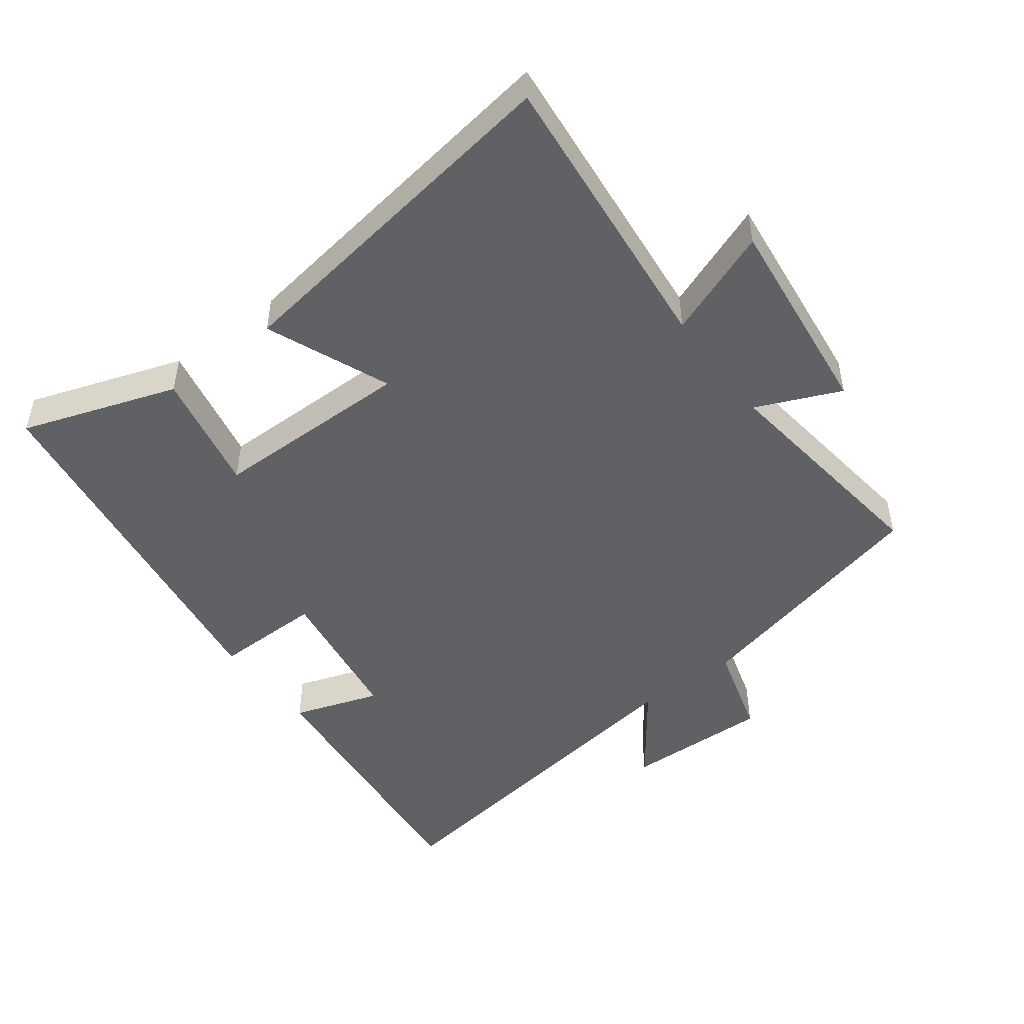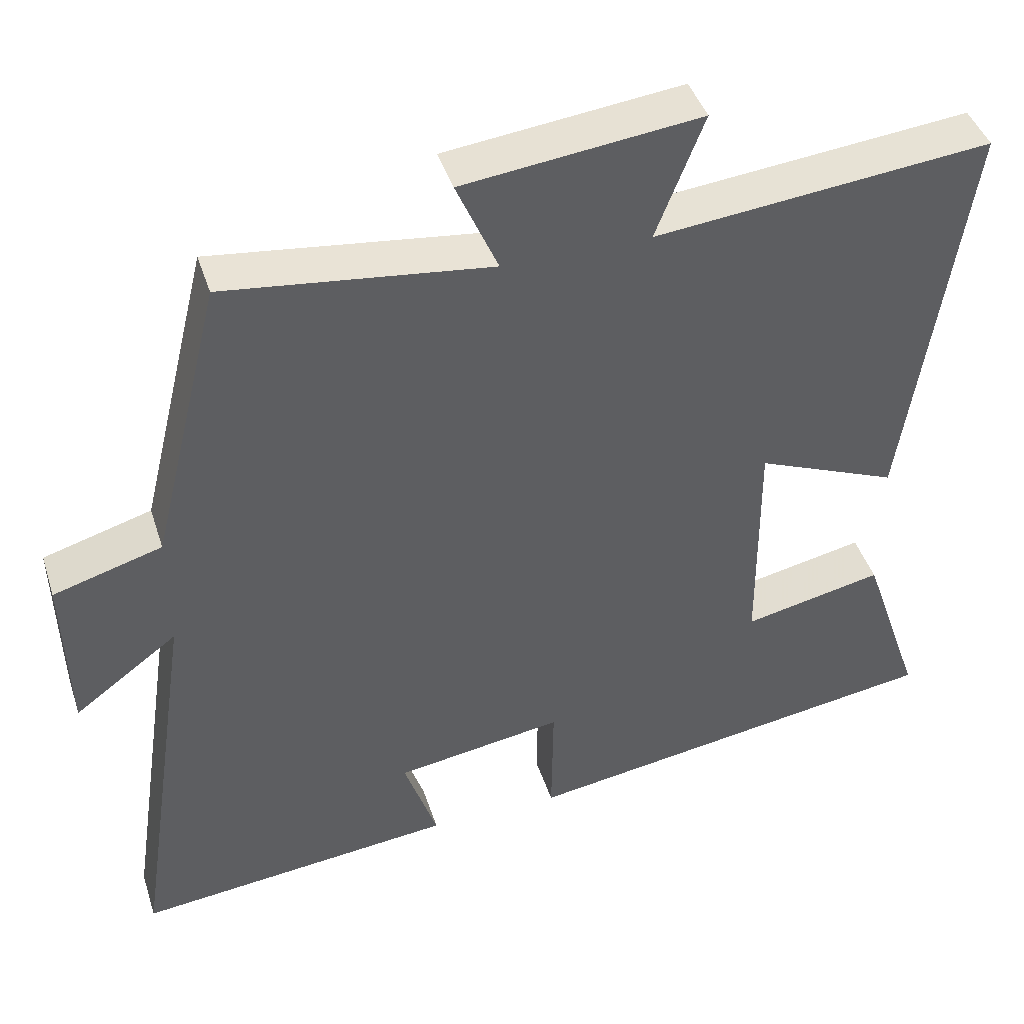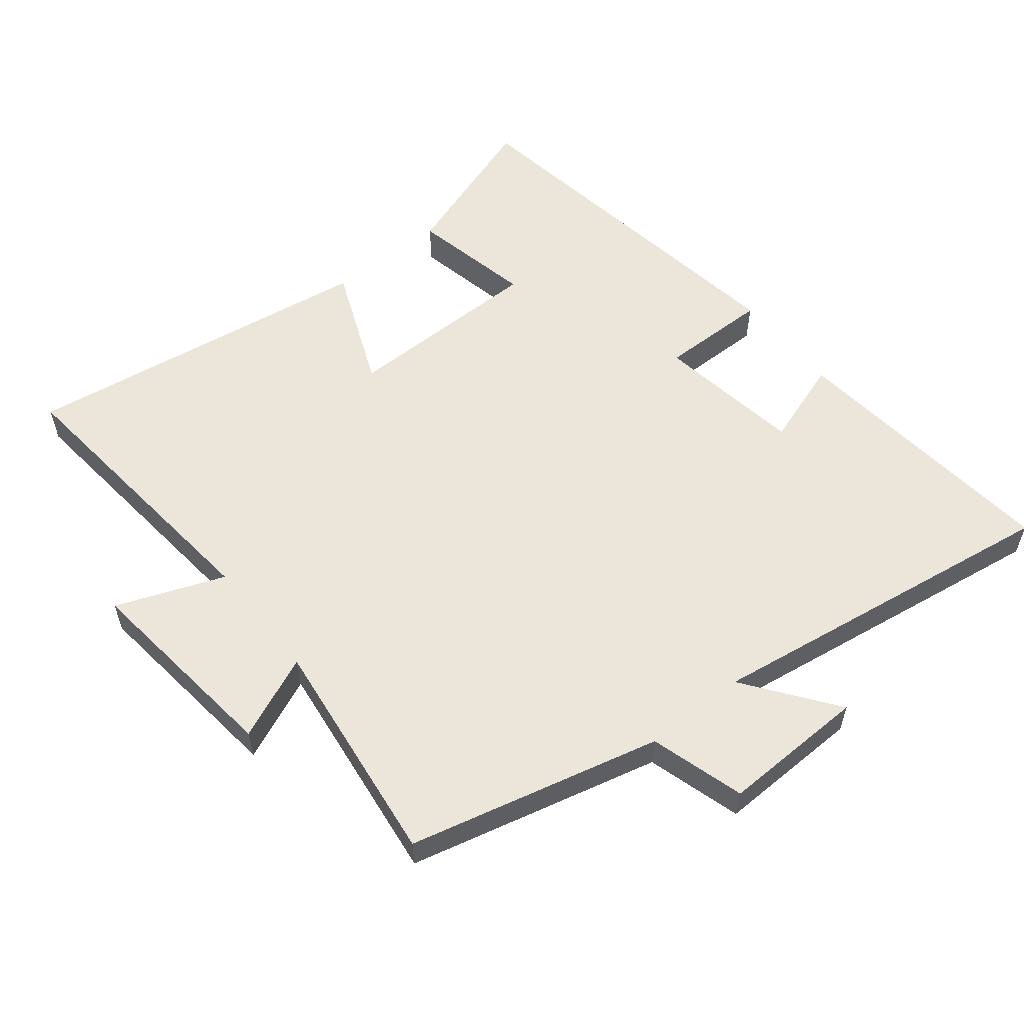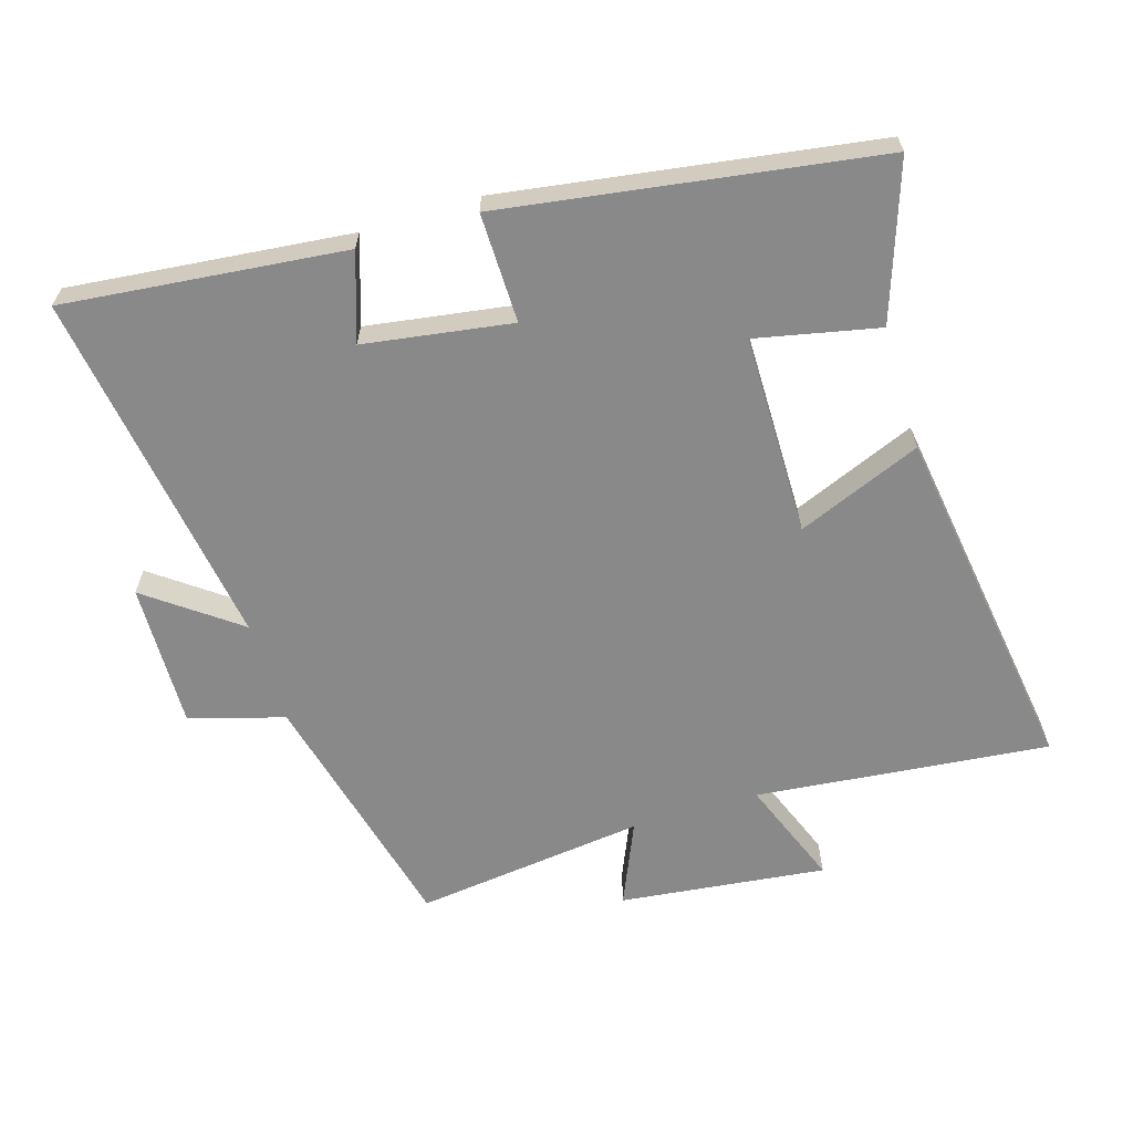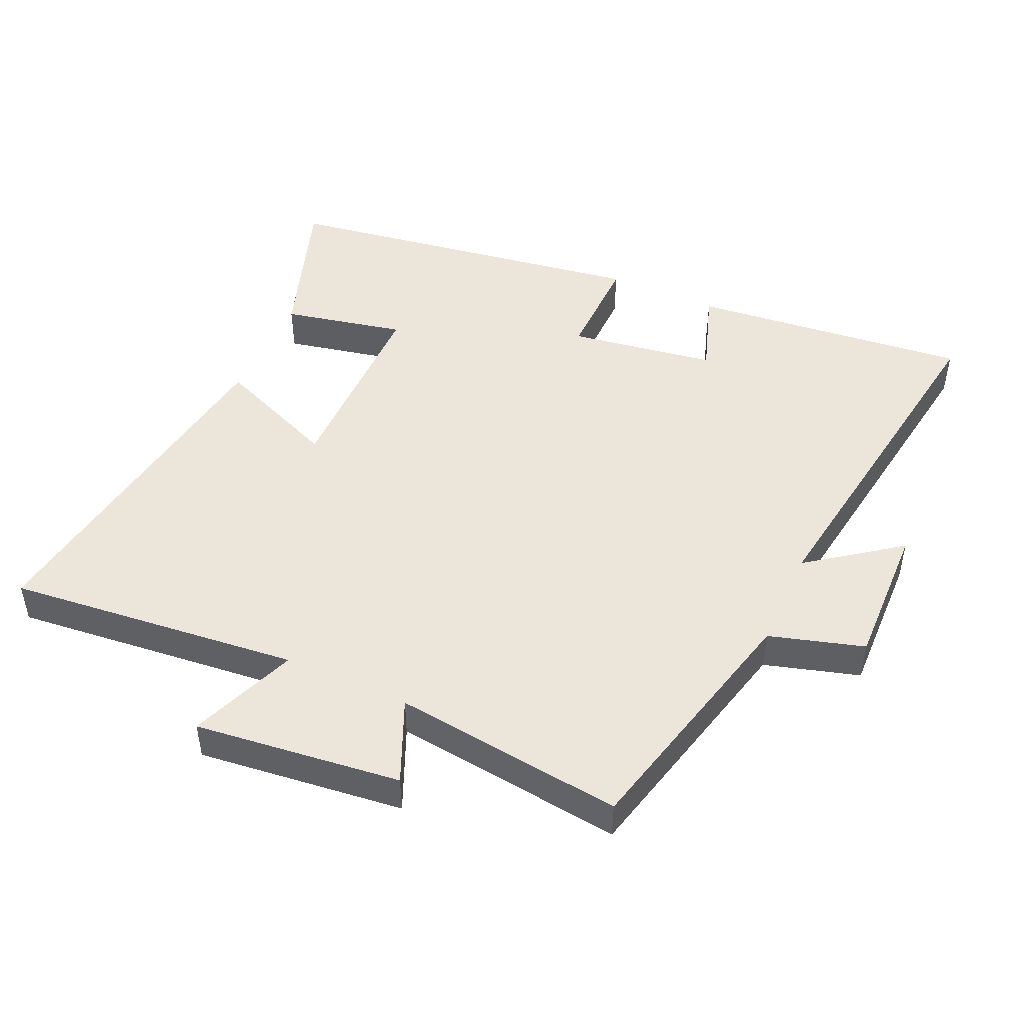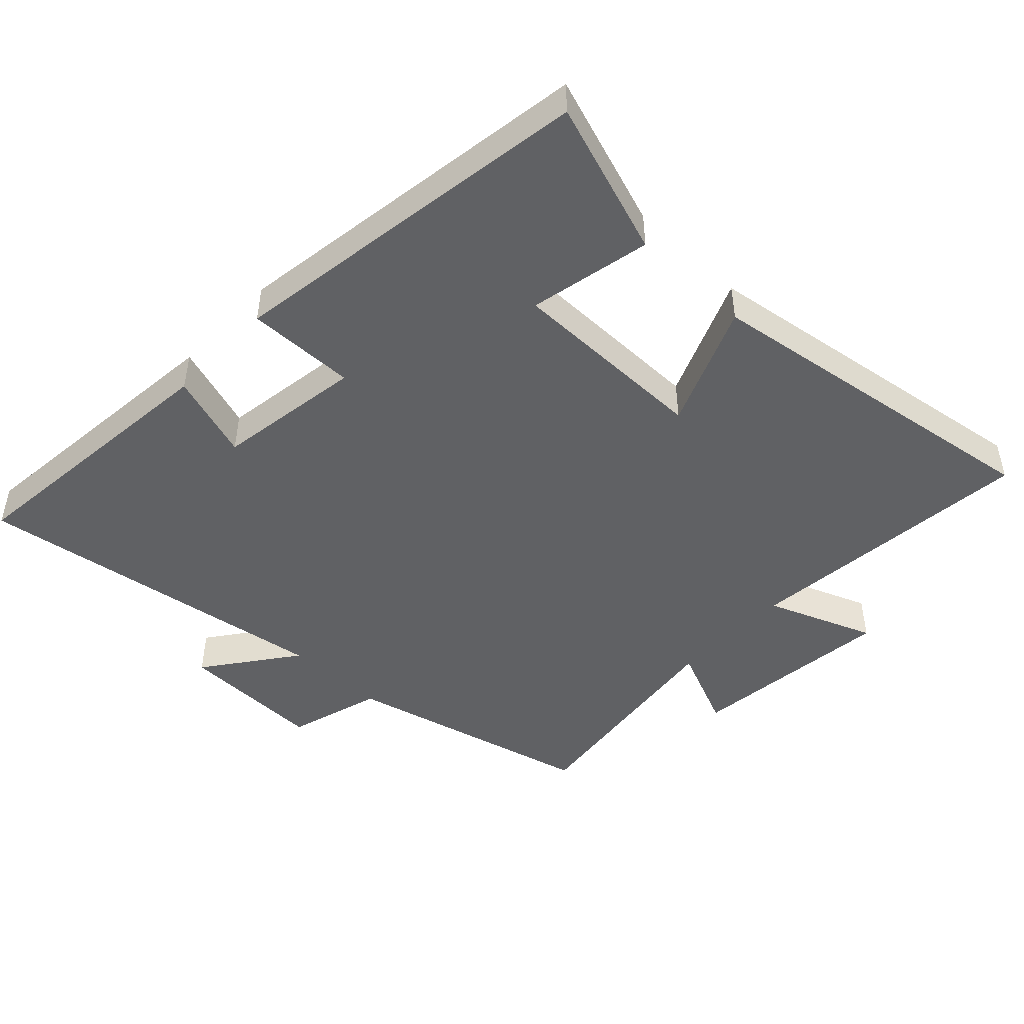
<metadata>
{"format":"obj","ext":"obj","renderer":"f3d","projection":"perspective","resolution":1024,"background":"white","views":[{"elev":-48.4,"azim":-53.0,"up":"+Y"},{"elev":43.1,"azim":162.6,"up":"+Z"},{"elev":56.8,"azim":51.4,"up":"+Y"},{"elev":-63.0,"azim":-163.0,"up":"+Y"},{"elev":47.4,"azim":24.3,"up":"+Y"},{"elev":-47.0,"azim":-133.3,"up":"+Y"}]}
</metadata>
<code>
v 0.581 0.07 -0.544
v 0.158 0.07 -0.5
v 0.202 0.07 -0.369
v -0.02 0.07 -0.335
v -0.018 0.07 -0.5
v -0.58 0.07 -0.415
v -0.5 0.07 -0.181
v -0.315 0.07 -0.22
v -0.313 0.07 0.084
v -0.5 0.07 0.007
v -0.579 0.07 0.545
v -0.136 0.07 0.5
v -0.199 0.07 0.663
v 0.113 0.07 0.627
v 0.058 0.07 0.5
v 0.407 0.07 0.543
v 0.5 0.07 0.162
v 0.643 0.07 0.12
v 0.637 0.07 -0.1
v 0.5 0.07 0.002
v 0.581 0 -0.544
v 0.158 0 -0.5
v 0.202 0 -0.369
v -0.02 0 -0.335
v -0.018 0 -0.5
v -0.58 0 -0.415
v -0.5 0 -0.181
v -0.315 0 -0.22
v -0.313 0 0.084
v -0.5 0 0.007
v -0.579 0 0.545
v -0.136 0 0.5
v -0.199 0 0.663
v 0.113 0 0.627
v 0.058 0 0.5
v 0.407 0 0.543
v 0.5 0 0.162
v 0.643 0 0.12
v 0.637 0 -0.1
v 0.5 0 0.002
f 17 18 19 20
f 15 16 17 20
f 15 20 1
f 12 13 14 15
f 12 15 1
f 9 10 11 12
f 8 9 12
f 5 6 7 8
f 4 5 8 12
f 3 4 12
f 1 2 3
f 1 3 12
f 40 39 38 37
f 40 37 36 35
f 21 40 35
f 35 34 33 32
f 21 35 32
f 32 31 30 29
f 32 29 28
f 28 27 26 25
f 32 28 25 24
f 32 24 23
f 23 22 21
f 32 23 21
f 1 21 22 2
f 2 22 23 3
f 3 23 24 4
f 4 24 25 5
f 5 25 26 6
f 6 26 27 7
f 7 27 28 8
f 8 28 29 9
f 9 29 30 10
f 10 30 31 11
f 11 31 32 12
f 12 32 33 13
f 13 33 34 14
f 14 34 35 15
f 15 35 36 16
f 16 36 37 17
f 17 37 38 18
f 18 38 39 19
f 19 39 40 20
f 20 40 21 1

</code>
